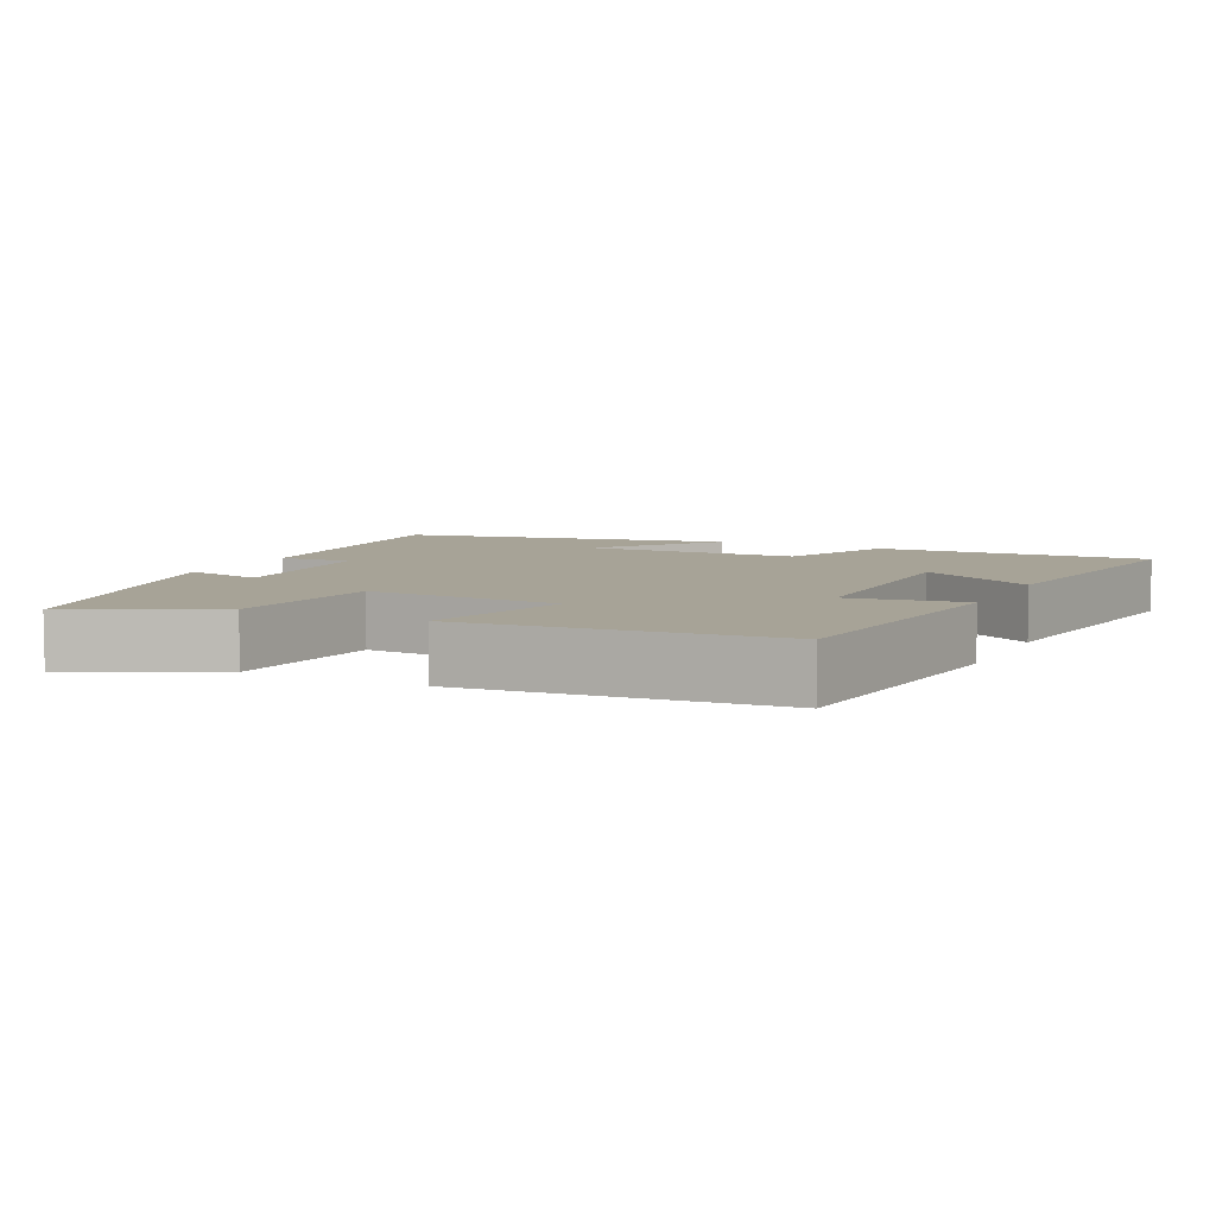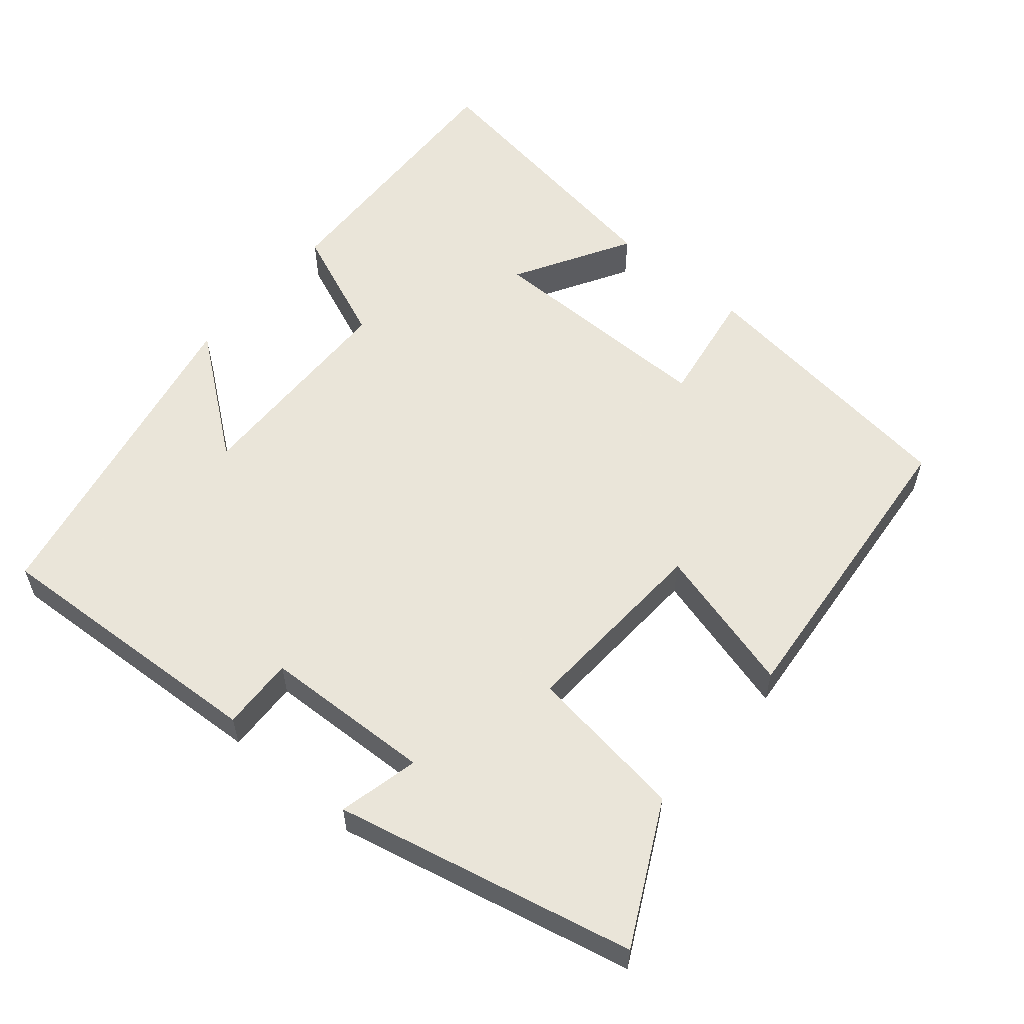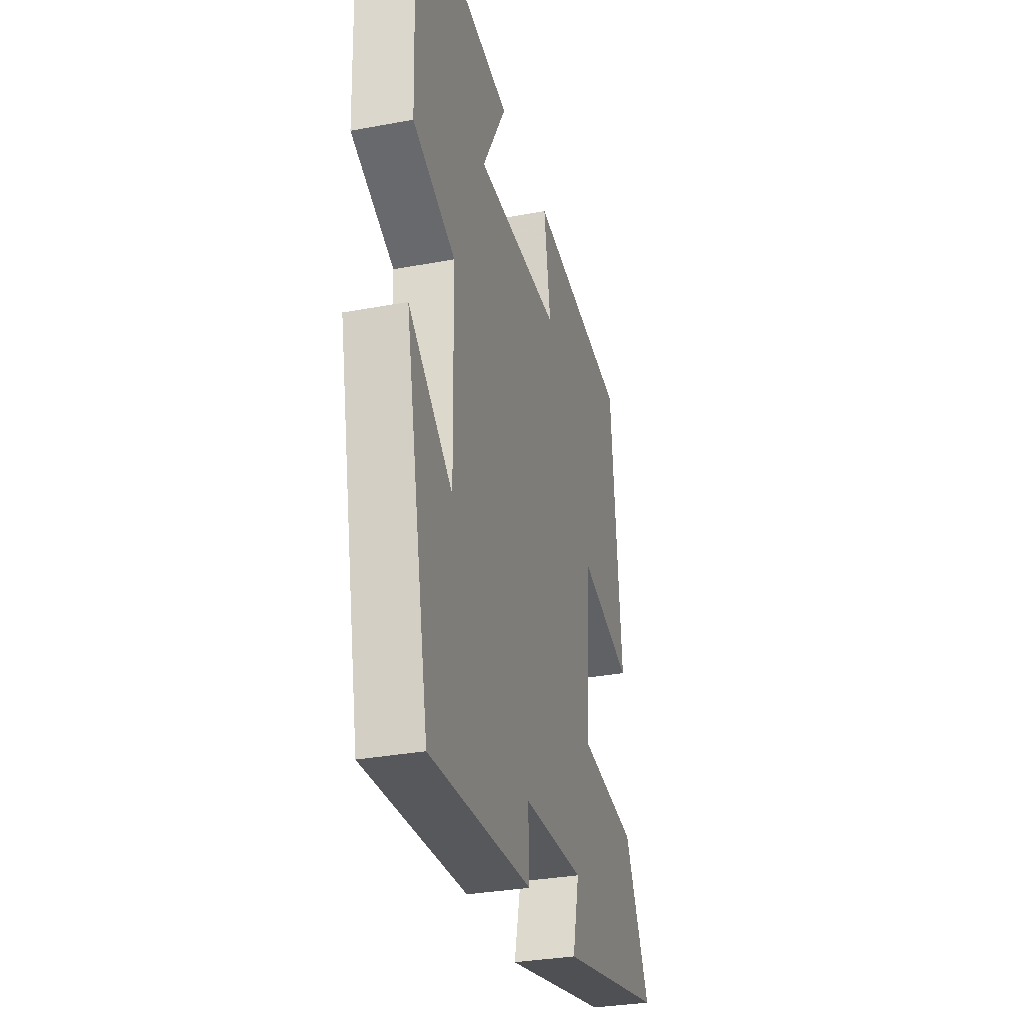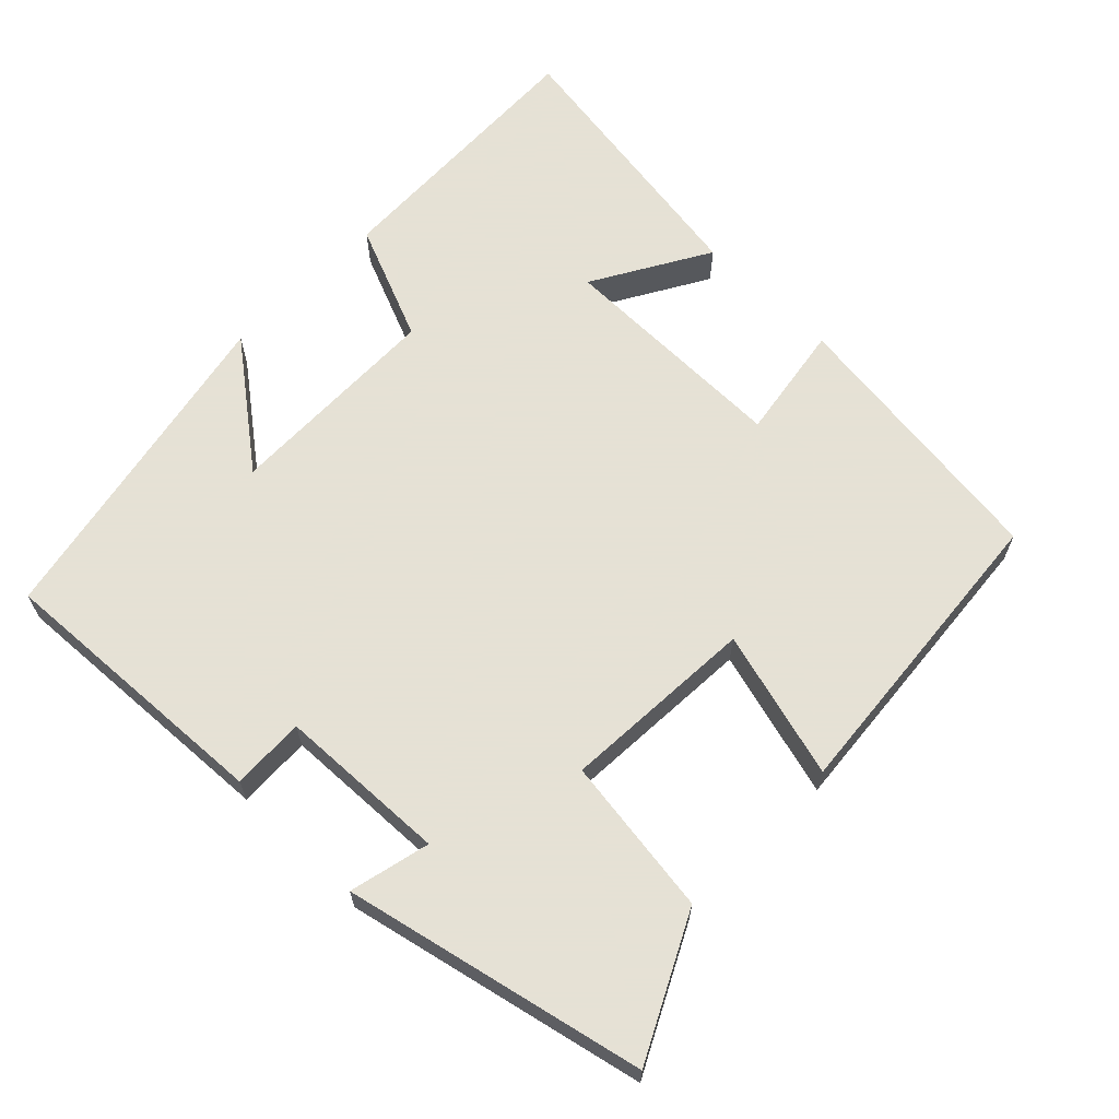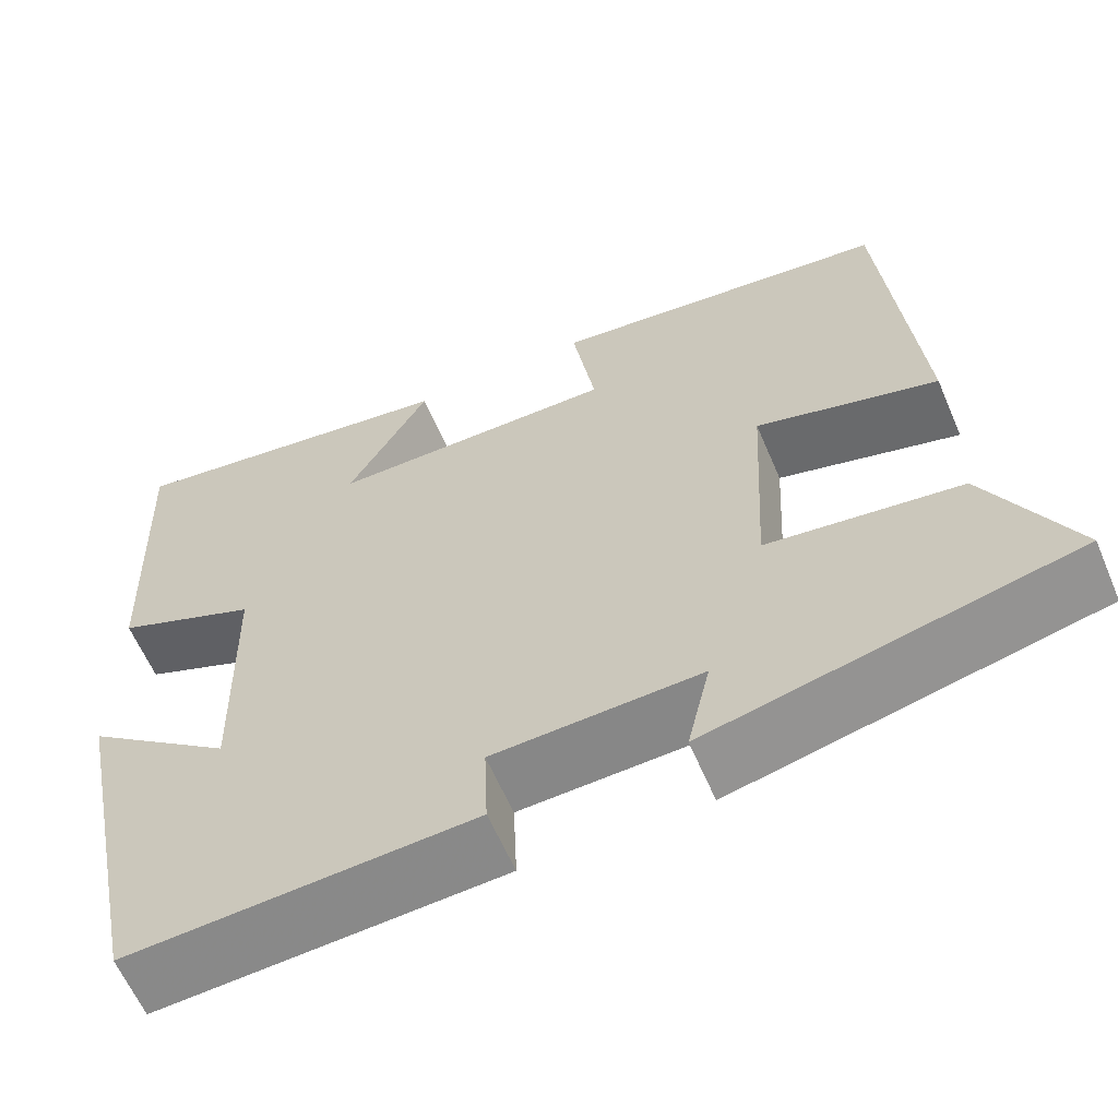
<metadata>
{"format":"obj","ext":"obj","renderer":"f3d","projection":"perspective","resolution":1024,"background":"white","views":[{"elev":6.7,"azim":-64.0,"up":"+Y"},{"elev":57.7,"azim":-139.7,"up":"+Y"},{"elev":-31.8,"azim":104.8,"up":"+Z"},{"elev":64.9,"azim":-135.4,"up":"+Y"},{"elev":-61.4,"azim":-156.9,"up":"+Z"}]}
</metadata>
<code>
v 0.407 0.07 -0.523
v 0.017 0.07 -0.5
v 0.021 0.07 -0.399
v -0.213 0.07 -0.389
v -0.187 0.07 -0.5
v -0.598 0.07 -0.406
v -0.5 0.07 -0.214
v -0.281 0.07 -0.185
v -0.295 0.07 0.083
v -0.5 0.07 0.028
v -0.46 0.07 0.454
v -0.077 0.07 0.5
v -0.103 0.07 0.34
v 0.221 0.07 0.34
v 0.129 0.07 0.5
v 0.514 0.07 0.557
v 0.5 0.07 0.176
v 0.339 0.07 0.11
v 0.333 0.07 -0.192
v 0.5 0.07 -0.064
v 0.407 0 -0.523
v 0.017 0 -0.5
v 0.021 0 -0.399
v -0.213 0 -0.389
v -0.187 0 -0.5
v -0.598 0 -0.406
v -0.5 0 -0.214
v -0.281 0 -0.185
v -0.295 0 0.083
v -0.5 0 0.028
v -0.46 0 0.454
v -0.077 0 0.5
v -0.103 0 0.34
v 0.221 0 0.34
v 0.129 0 0.5
v 0.514 0 0.557
v 0.5 0 0.176
v 0.339 0 0.11
v 0.333 0 -0.192
v 0.5 0 -0.064
f 19 20 1 2
f 18 19 2 3
f 16 17 18
f 16 18 3 4
f 14 15 16
f 14 16 4
f 13 14 4
f 11 12 13
f 10 11 13
f 9 10 13
f 8 9 13 4
f 6 7 8
f 5 6 8
f 4 5 8
f 22 21 40 39
f 23 22 39 38
f 38 37 36
f 24 23 38 36
f 36 35 34
f 24 36 34
f 24 34 33
f 33 32 31
f 33 31 30
f 33 30 29
f 24 33 29 28
f 28 27 26
f 28 26 25
f 28 25 24
f 1 21 22 2
f 2 22 23 3
f 3 23 24 4
f 4 24 25 5
f 5 25 26 6
f 6 26 27 7
f 7 27 28 8
f 8 28 29 9
f 9 29 30 10
f 10 30 31 11
f 11 31 32 12
f 12 32 33 13
f 13 33 34 14
f 14 34 35 15
f 15 35 36 16
f 16 36 37 17
f 17 37 38 18
f 18 38 39 19
f 19 39 40 20
f 20 40 21 1

</code>
